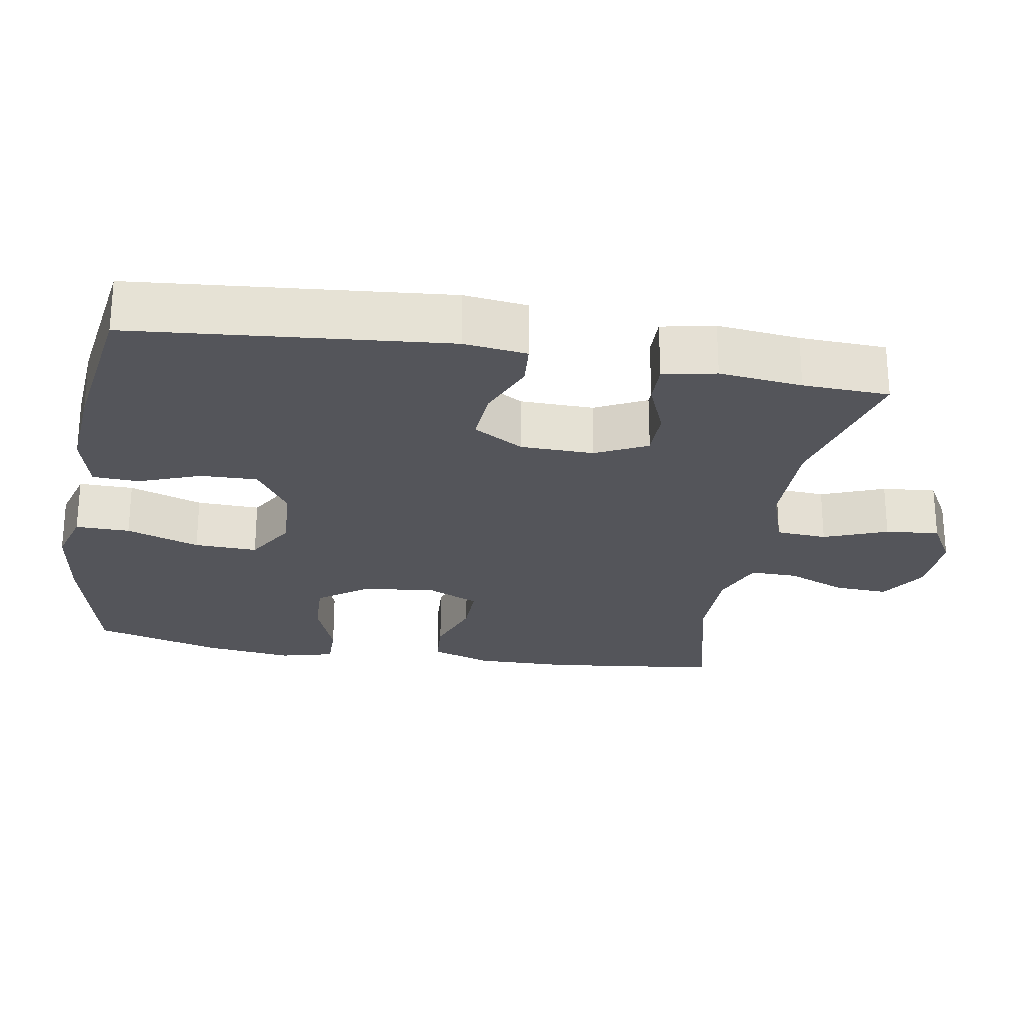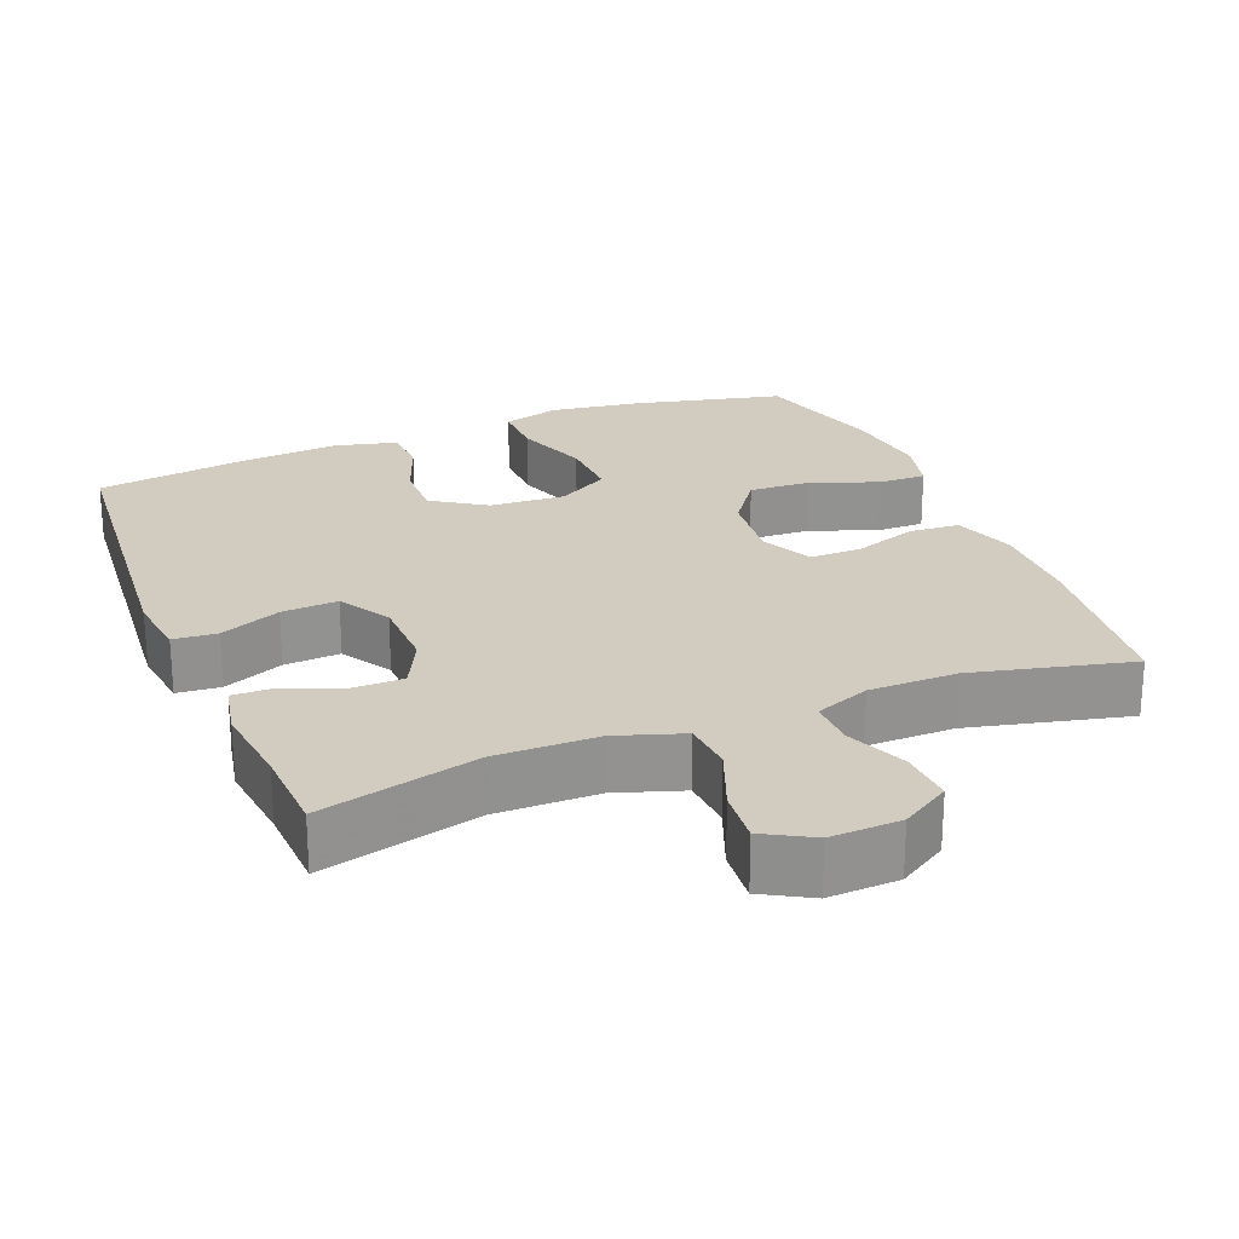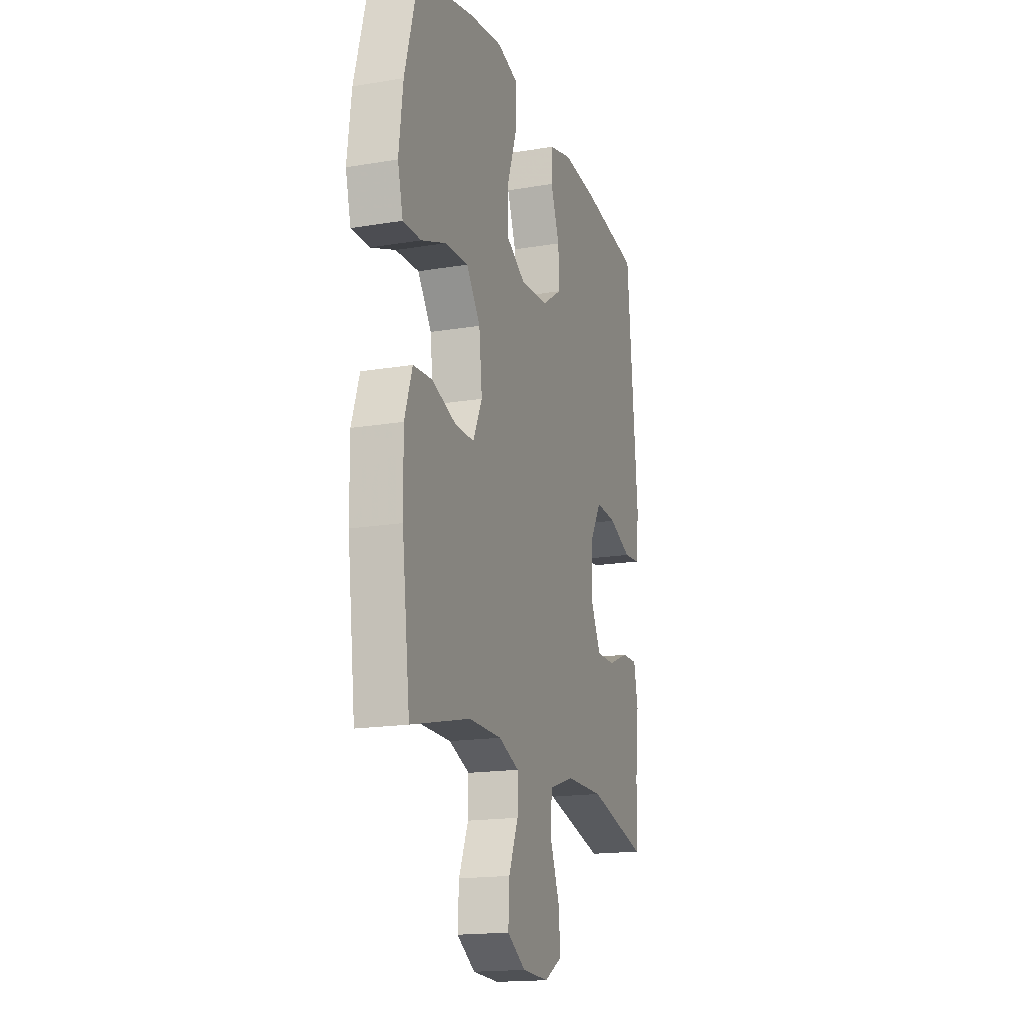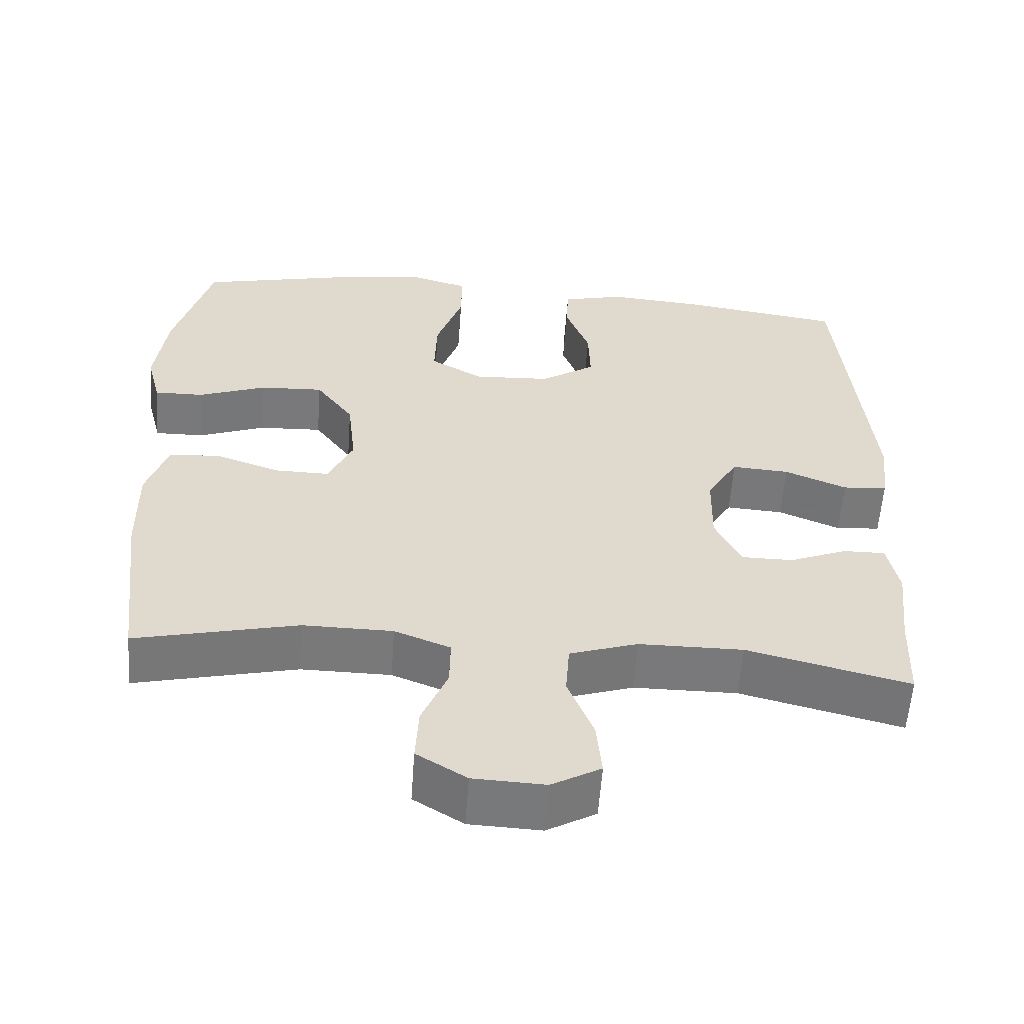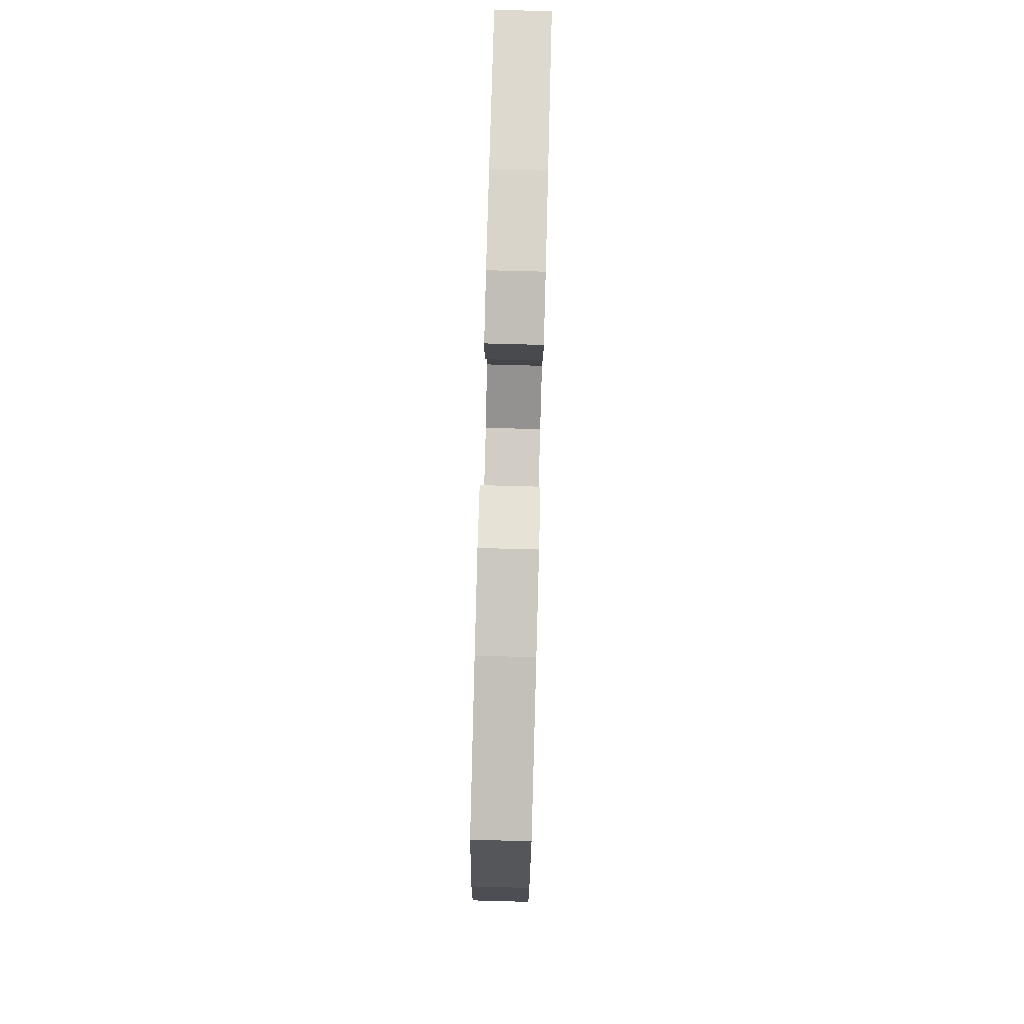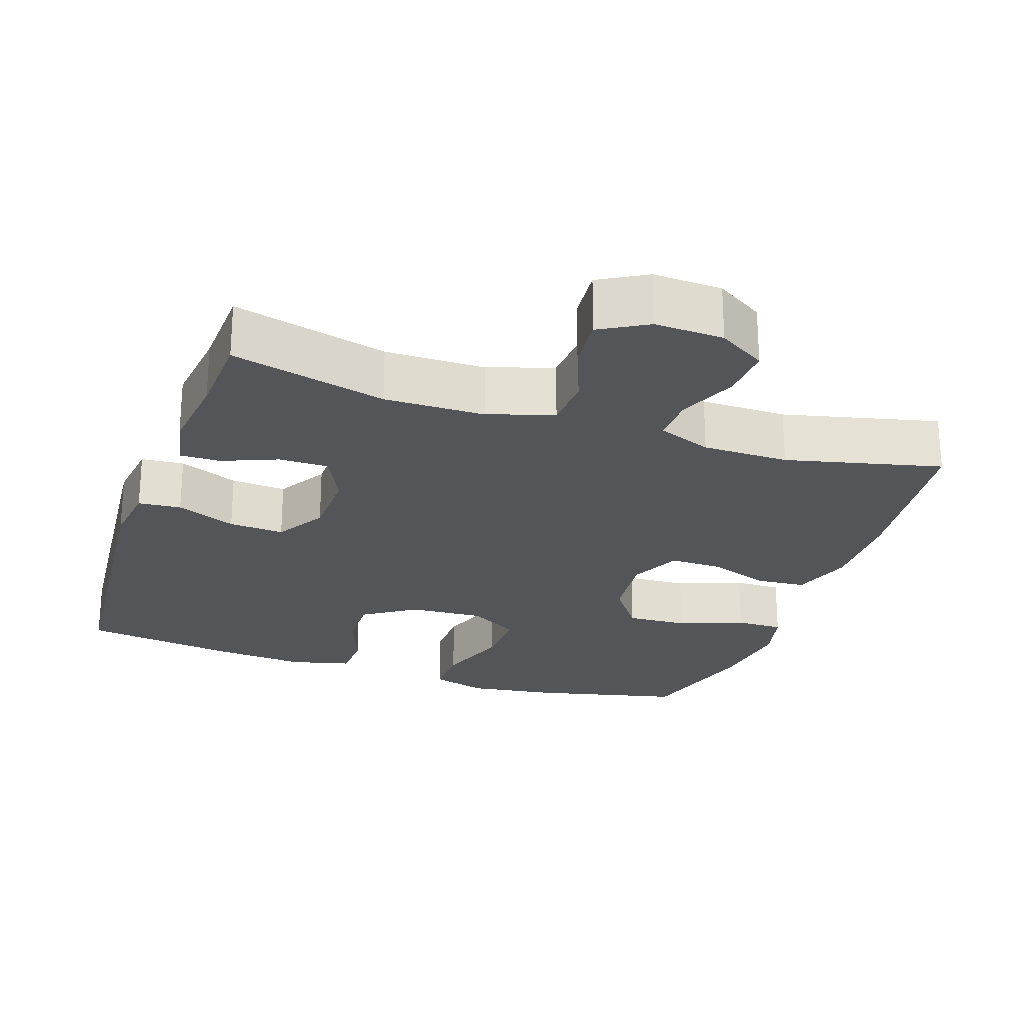
<metadata>
{"format":"obj","ext":"obj","renderer":"f3d","projection":"perspective","resolution":1024,"background":"white","views":[{"elev":-25.0,"azim":80.3,"up":"+Y"},{"elev":23.9,"azim":158.0,"up":"+Y"},{"elev":-17.3,"azim":-71.5,"up":"+Z"},{"elev":-57.8,"azim":-4.1,"up":"+Z"},{"elev":79.7,"azim":-88.5,"up":"+Z"},{"elev":-24.3,"azim":161.1,"up":"+Y"}]}
</metadata>
<code>
v -0.5 0.07 -0.5
v -0.529 0.07 -0.26
v -0.531 0.07 -0.132
v -0.503 0.07 -0.048
v -0.435 0.07 -0.043
v -0.349 0.07 -0.073
v -0.278 0.07 -0.074
v -0.245 0.07 -0.003
v -0.256 0.07 0.098
v -0.306 0.07 0.167
v -0.39 0.07 0.163
v -0.48 0.07 0.129
v -0.545 0.07 0.128
v -0.564 0.07 0.203
v -0.549 0.07 0.323
v -0.5 0.07 0.5
v -0.295 0.07 0.548
v -0.174 0.07 0.565
v -0.097 0.07 0.543
v -0.098 0.07 0.468
v -0.133 0.07 0.367
v -0.136 0.07 0.28
v -0.066 0.07 0.239
v 0.036 0.07 0.245
v 0.108 0.07 0.293
v 0.106 0.07 0.371
v 0.074 0.07 0.456
v 0.077 0.07 0.52
v 0.16 0.07 0.541
v 0.287 0.07 0.531
v 0.5 0.07 0.5
v 0.539 0.07 0.068
v 0.528 0.07 -0.019
v 0.469 0.07 -0.024
v 0.387 0.07 0.01
v 0.311 0.07 0.015
v 0.27 0.07 -0.054
v 0.268 0.07 -0.155
v 0.303 0.07 -0.226
v 0.371 0.07 -0.226
v 0.447 0.07 -0.195
v 0.503 0.07 -0.194
v 0.518 0.07 -0.267
v 0.505 0.07 -0.381
v 0.5 0.07 -0.5
v 0.286 0.07 -0.446
v 0.148 0.07 -0.447
v 0.058 0.07 -0.477
v 0.053 0.07 -0.547
v 0.087 0.07 -0.634
v 0.094 0.07 -0.708
v 0.029 0.07 -0.745
v -0.066 0.07 -0.741
v -0.132 0.07 -0.7
v -0.128 0.07 -0.626
v -0.094 0.07 -0.544
v -0.093 0.07 -0.479
v -0.167 0.07 -0.45
v -0.286 0.07 -0.449
v -0.5 0 -0.5
v -0.529 0 -0.26
v -0.531 0 -0.132
v -0.503 0 -0.048
v -0.435 0 -0.043
v -0.349 0 -0.073
v -0.278 0 -0.074
v -0.245 0 -0.003
v -0.256 0 0.098
v -0.306 0 0.167
v -0.39 0 0.163
v -0.48 0 0.129
v -0.545 0 0.128
v -0.564 0 0.203
v -0.549 0 0.323
v -0.5 0 0.5
v -0.295 0 0.548
v -0.174 0 0.565
v -0.097 0 0.543
v -0.098 0 0.468
v -0.133 0 0.367
v -0.136 0 0.28
v -0.066 0 0.239
v 0.036 0 0.245
v 0.108 0 0.293
v 0.106 0 0.371
v 0.074 0 0.456
v 0.077 0 0.52
v 0.16 0 0.541
v 0.287 0 0.531
v 0.5 0 0.5
v 0.539 0 0.068
v 0.528 0 -0.019
v 0.469 0 -0.024
v 0.387 0 0.01
v 0.311 0 0.015
v 0.27 0 -0.054
v 0.268 0 -0.155
v 0.303 0 -0.226
v 0.371 0 -0.226
v 0.447 0 -0.195
v 0.503 0 -0.194
v 0.518 0 -0.267
v 0.505 0 -0.381
v 0.5 0 -0.5
v 0.286 0 -0.446
v 0.148 0 -0.447
v 0.058 0 -0.477
v 0.053 0 -0.547
v 0.087 0 -0.634
v 0.094 0 -0.708
v 0.029 0 -0.745
v -0.066 0 -0.741
v -0.132 0 -0.7
v -0.128 0 -0.626
v -0.094 0 -0.544
v -0.093 0 -0.479
v -0.167 0 -0.45
v -0.286 0 -0.449
f 53 54 55 56
f 53 56 57
f 52 53 57
f 49 50 51 52
f 48 49 52 57
f 47 48 57 58
f 44 45 46
f 44 46 47
f 40 41 42 43
f 39 40 43 44
f 32 33 34 35
f 32 35 36
f 31 32 36
f 30 31 36 37
f 26 27 28 29
f 25 26 29 30
f 18 19 20 21
f 18 21 22
f 17 18 22
f 16 17 22
f 15 16 22
f 14 15 22 23
f 11 12 13 14
f 10 11 14 23
f 3 4 5 6
f 3 6 7
f 59 1 2 3
f 59 3 7
f 58 59 7 8
f 39 44 47 58
f 38 39 58 8
f 37 38 8 9
f 25 30 37
f 24 25 37
f 23 24 37
f 9 10 23 37
f 115 114 113 112
f 116 115 112
f 116 112 111
f 111 110 109 108
f 116 111 108 107
f 117 116 107 106
f 105 104 103
f 106 105 103
f 102 101 100 99
f 103 102 99 98
f 94 93 92 91
f 95 94 91
f 95 91 90
f 96 95 90 89
f 88 87 86 85
f 89 88 85 84
f 80 79 78 77
f 81 80 77
f 81 77 76
f 81 76 75
f 81 75 74
f 82 81 74 73
f 73 72 71 70
f 82 73 70 69
f 65 64 63 62
f 66 65 62
f 62 61 60 118
f 66 62 118
f 67 66 118 117
f 117 106 103 98
f 67 117 98 97
f 68 67 97 96
f 96 89 84
f 96 84 83
f 96 83 82
f 96 82 69 68
f 1 60 61 2
f 2 61 62 3
f 3 62 63 4
f 4 63 64 5
f 5 64 65 6
f 6 65 66 7
f 7 66 67 8
f 8 67 68 9
f 9 68 69 10
f 10 69 70 11
f 11 70 71 12
f 12 71 72 13
f 13 72 73 14
f 14 73 74 15
f 15 74 75 16
f 16 75 76 17
f 17 76 77 18
f 18 77 78 19
f 19 78 79 20
f 20 79 80 21
f 21 80 81 22
f 22 81 82 23
f 23 82 83 24
f 24 83 84 25
f 25 84 85 26
f 26 85 86 27
f 27 86 87 28
f 28 87 88 29
f 29 88 89 30
f 30 89 90 31
f 31 90 91 32
f 32 91 92 33
f 33 92 93 34
f 34 93 94 35
f 35 94 95 36
f 36 95 96 37
f 37 96 97 38
f 38 97 98 39
f 39 98 99 40
f 40 99 100 41
f 41 100 101 42
f 42 101 102 43
f 43 102 103 44
f 44 103 104 45
f 45 104 105 46
f 46 105 106 47
f 47 106 107 48
f 48 107 108 49
f 49 108 109 50
f 50 109 110 51
f 51 110 111 52
f 52 111 112 53
f 53 112 113 54
f 54 113 114 55
f 55 114 115 56
f 56 115 116 57
f 57 116 117 58
f 58 117 118 59
f 59 118 60 1

</code>
